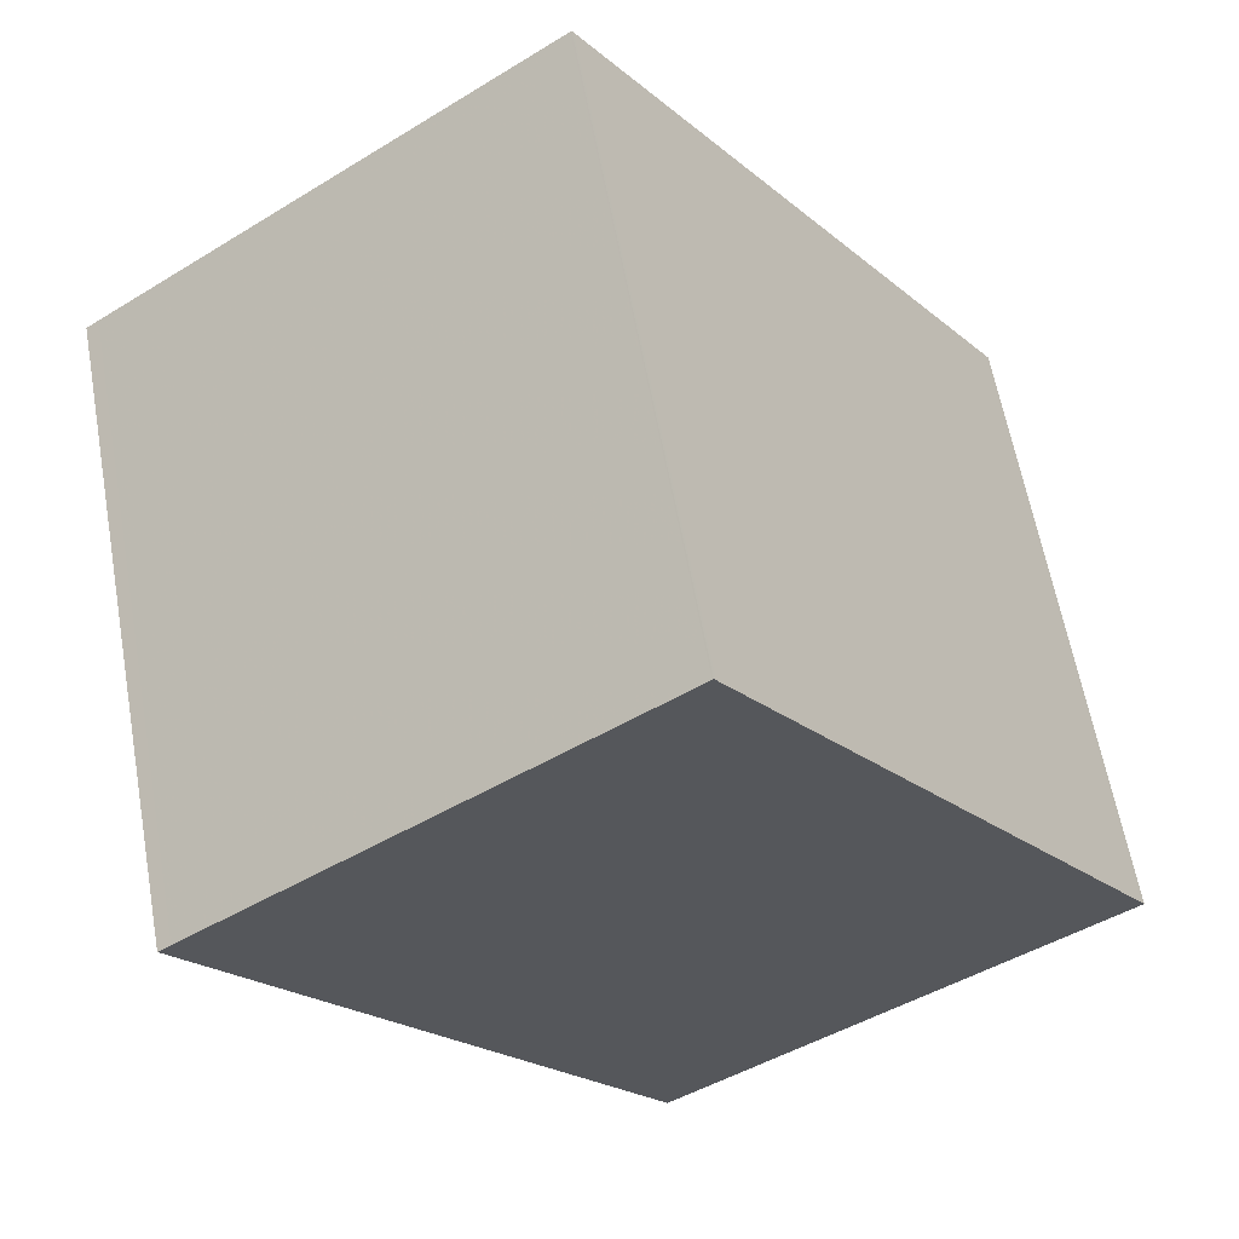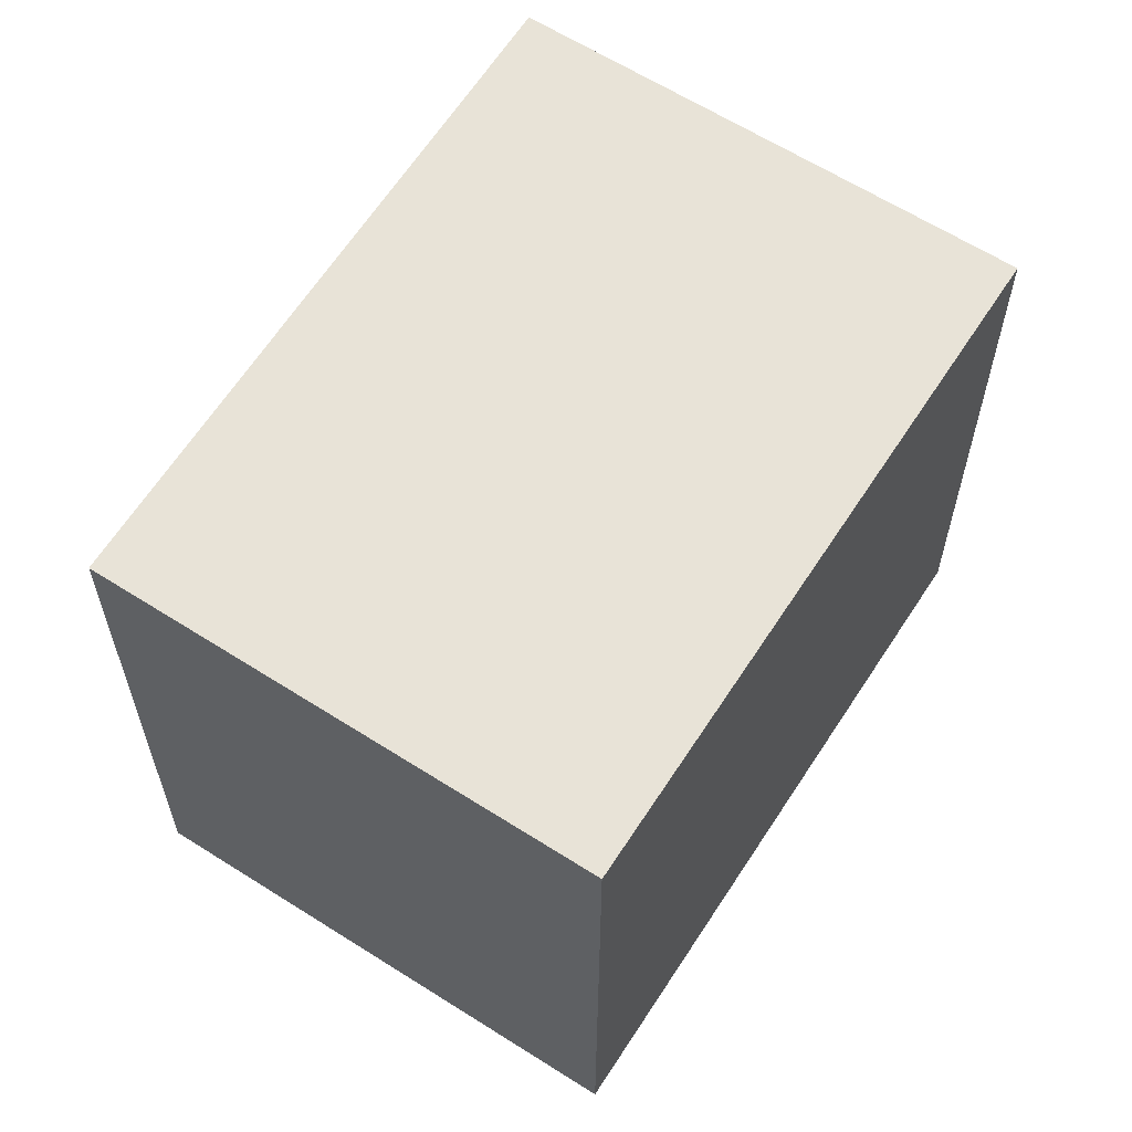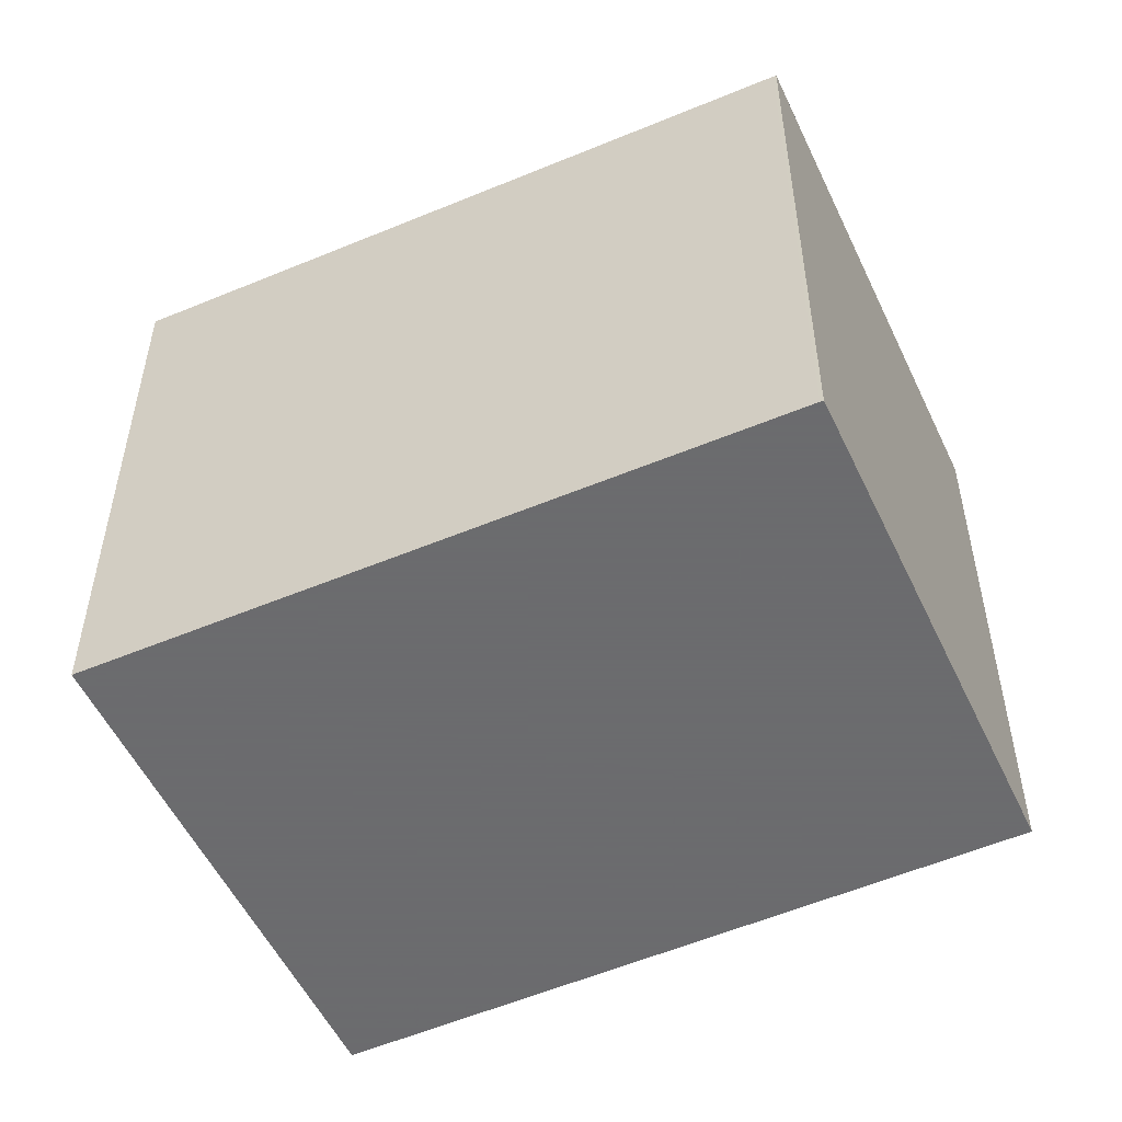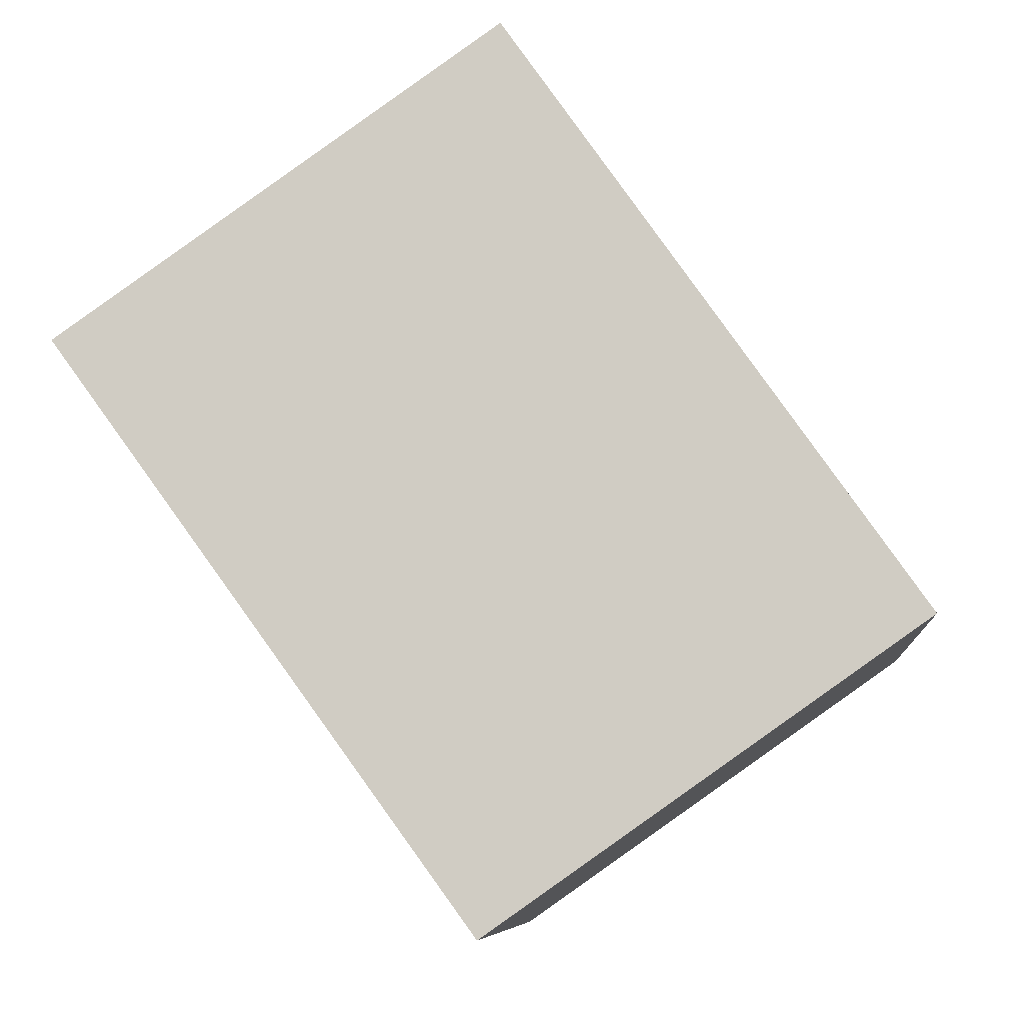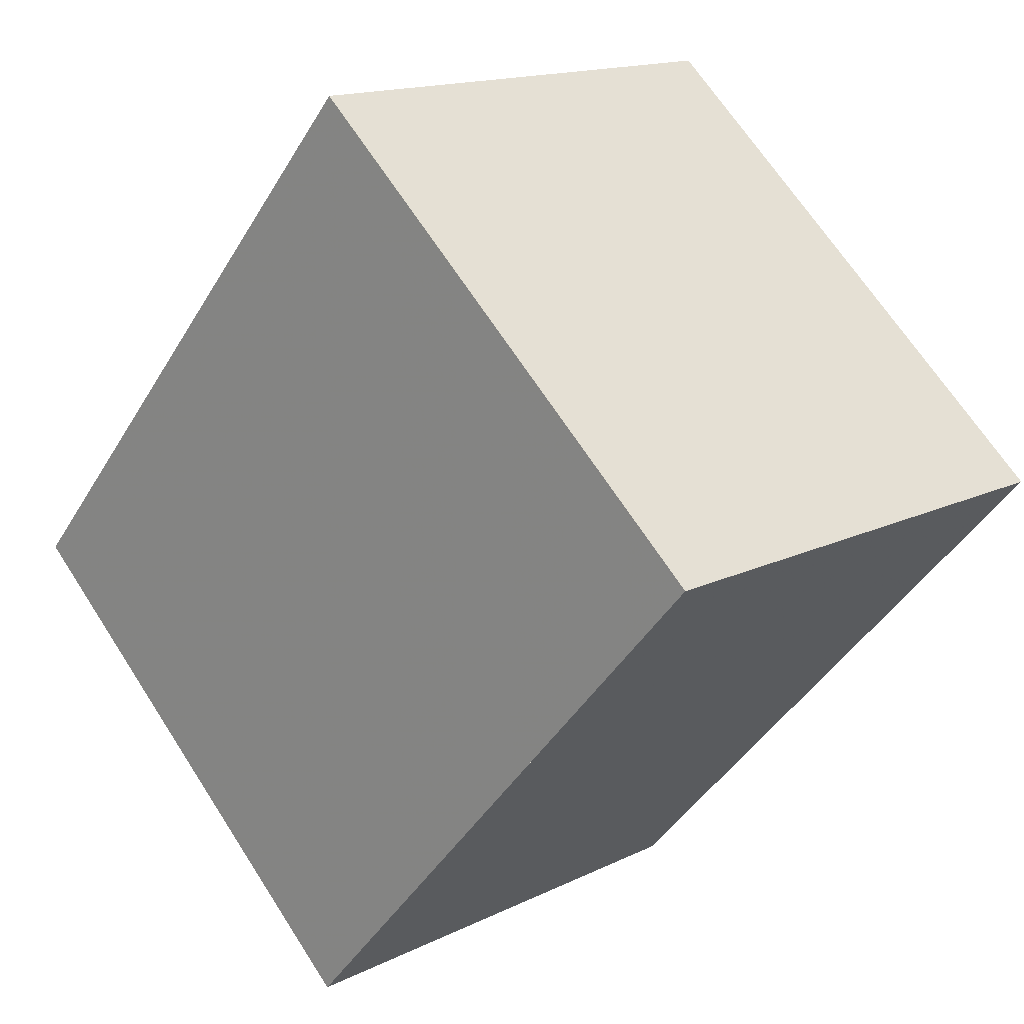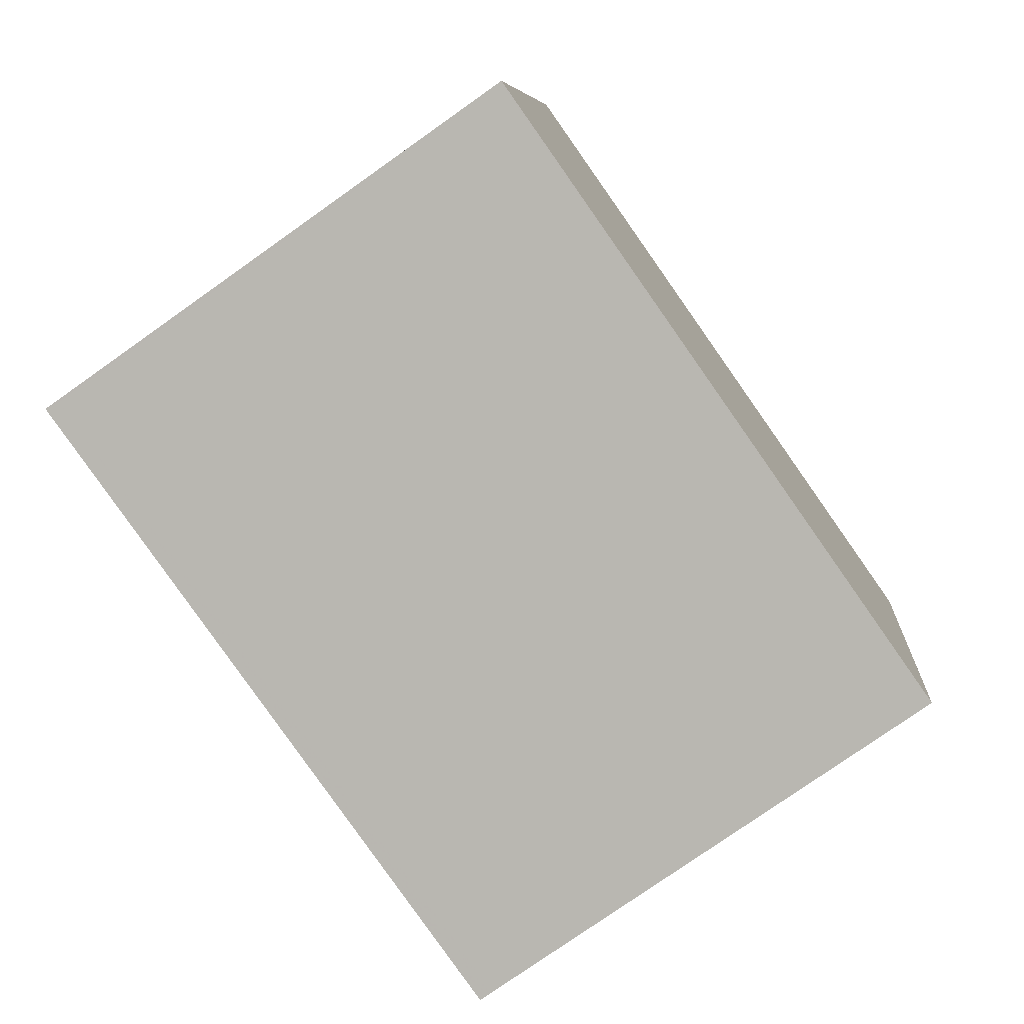
<metadata>
{"format":"obj","ext":"obj","renderer":"f3d","projection":"perspective","resolution":1024,"background":"white","views":[{"elev":61.5,"azim":-10.2,"up":"+Y"},{"elev":61.9,"azim":67.9,"up":"+Z"},{"elev":-53.5,"azim":-30.0,"up":"+Z"},{"elev":-7.8,"azim":5.1,"up":"+Y"},{"elev":67.2,"azim":147.2,"up":"+Y"},{"elev":7.3,"azim":4.8,"up":"+Y"}]}
</metadata>
<code>
v -747.8 -1462 2.658
v -749.7 -1460 2.671
v -747.7 -1458 2.651
v -745.9 -1461 2.638
v -749.6 -1460 2.671
v -747.7 -1458 2.651
v -747.7 -1458 2.651
v -747.7 -1458 2.651
v -745.9 -1461 2.639
v -749.6 -1460 2.671
v -749.6 -1460 2.671
v -747.7 -1462 2.658
v -747.8 -1462 2.658
v -745.9 -1461 2.639
v -747.8 -1462 2.658
v -745.9 -1461 2.639
v -747.8 -1462 2.658
v -747.8 -1462 2.658
v -747.8 -1462 4.441e-16
v -747.8 -1462 0
v -749.6 -1460 2.671
v -749.7 -1460 2.671
v -749.7 -1460 0
v -749.6 -1460 0
v -747.7 -1458 2.651
v -747.7 -1458 2.651
v -747.7 -1458 0
v -747.7 -1458 0
v -745.9 -1461 2.639
v -745.9 -1461 2.638
v -745.9 -1461 0
v -745.9 -1461 0
v -749.7 -1460 2.671
v -749.6 -1460 2.671
v -749.6 -1460 0
v -749.7 -1460 0
v -745.9 -1461 2.639
v -747.7 -1458 2.651
v -747.7 -1458 0
v -745.9 -1461 0
v -747.7 -1458 2.651
v -747.7 -1458 2.651
v -747.7 -1458 0
v -747.7 -1458 0
v -747.7 -1462 2.658
v -745.9 -1461 2.639
v -745.9 -1461 0
v -747.7 -1462 0
v -747.7 -1458 2.651
v -749.6 -1460 2.671
v -749.6 -1460 0
v -747.7 -1458 0
v -747.8 -1462 2.658
v -747.7 -1462 2.658
v -747.7 -1462 0
v -747.8 -1462 4.441e-16
v -749.6 -1460 2.671
v -747.8 -1462 2.658
v -747.8 -1462 0
v -749.6 -1460 0
v -745.9 -1461 2.638
v -745.9 -1461 2.639
v -745.9 -1461 0
v -745.9 -1461 0
v -747.8 -1462 0
v -749.7 -1460 0
v -747.7 -1458 0
v -745.9 -1461 0
f 16 4 9 14
f 8 3 6 7
f 11 5 2 10
f 13 12 1 15
f 10 8 7 11
f 14 9 12 13
f 13 11 7 14
f 15 5 11 13
f 14 7 6 16
f 18 19 20 17
f 22 23 24 21
f 26 27 28 25
f 30 31 32 29
f 34 35 36 33
f 38 39 40 37
f 42 43 44 41
f 46 47 48 45
f 50 51 52 49
f 54 55 56 53
f 58 59 60 57
f 62 63 64 61
f 66 67 68 65

</code>
